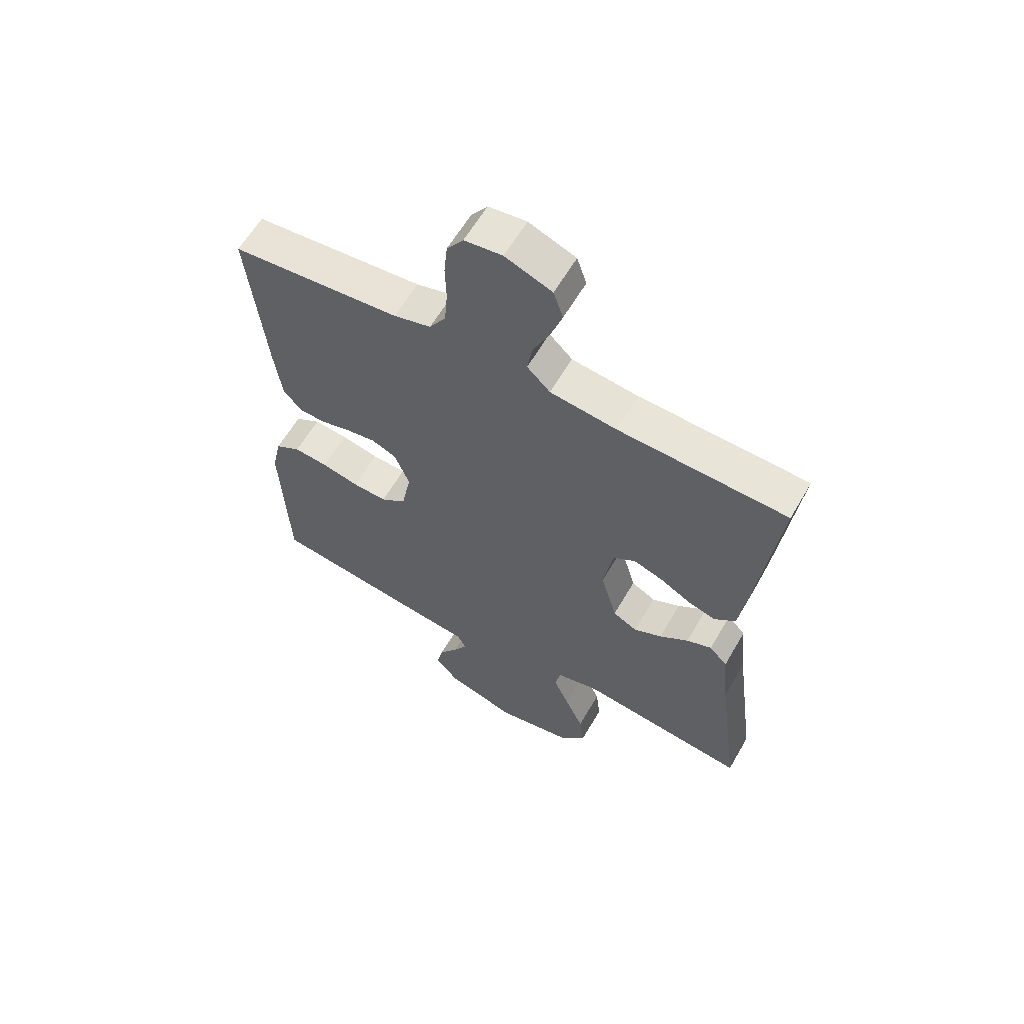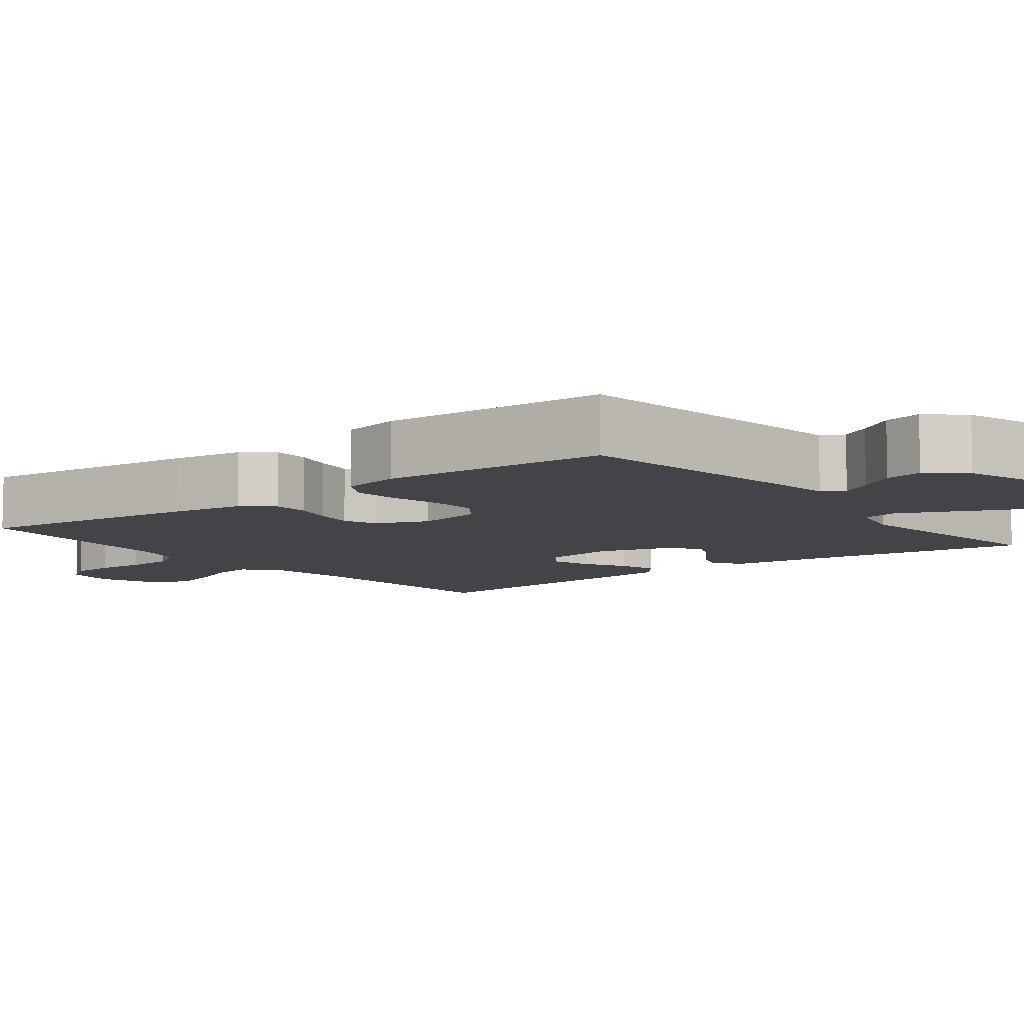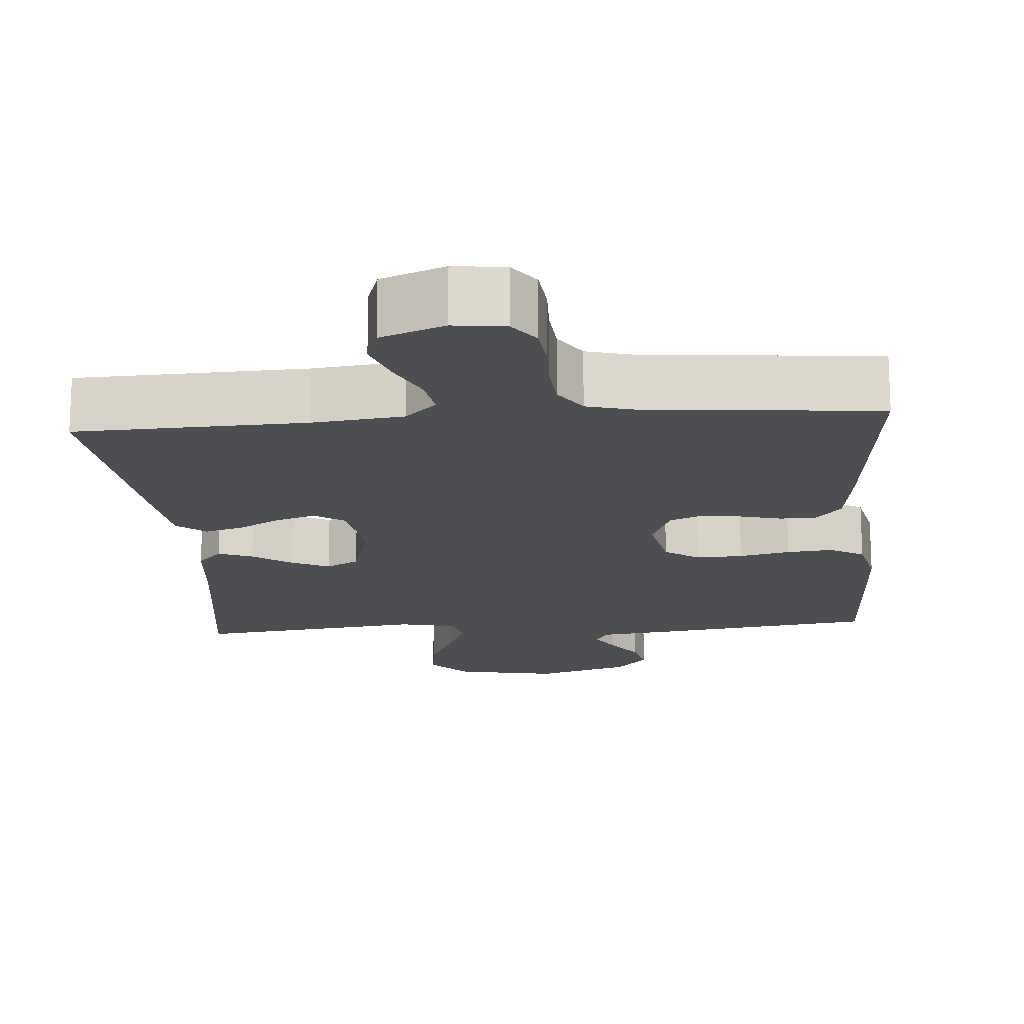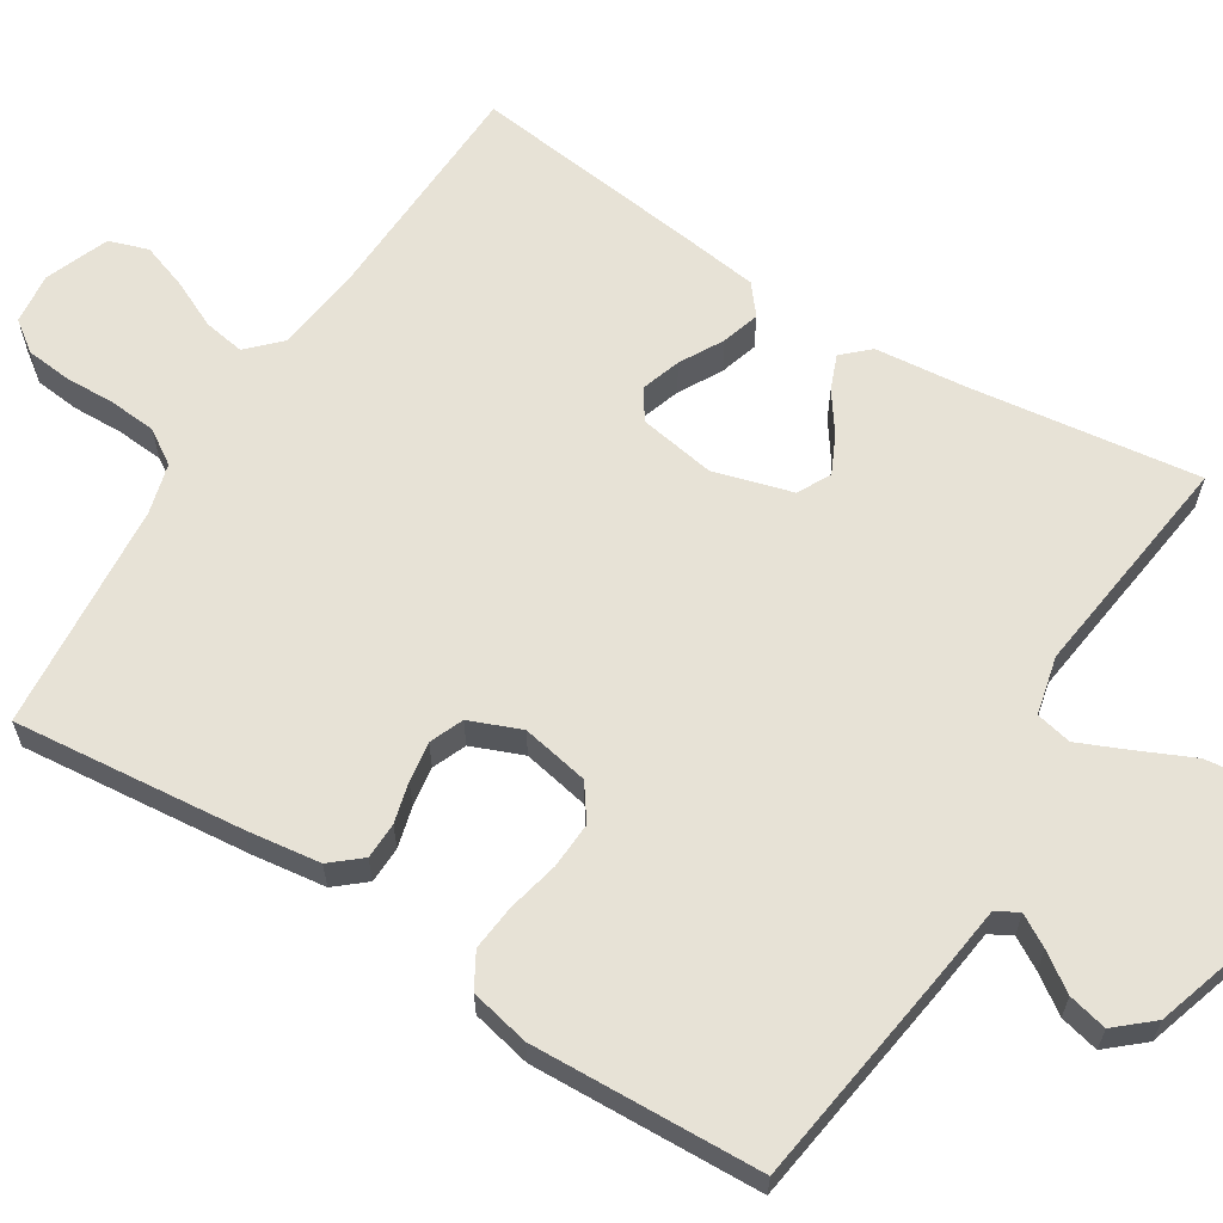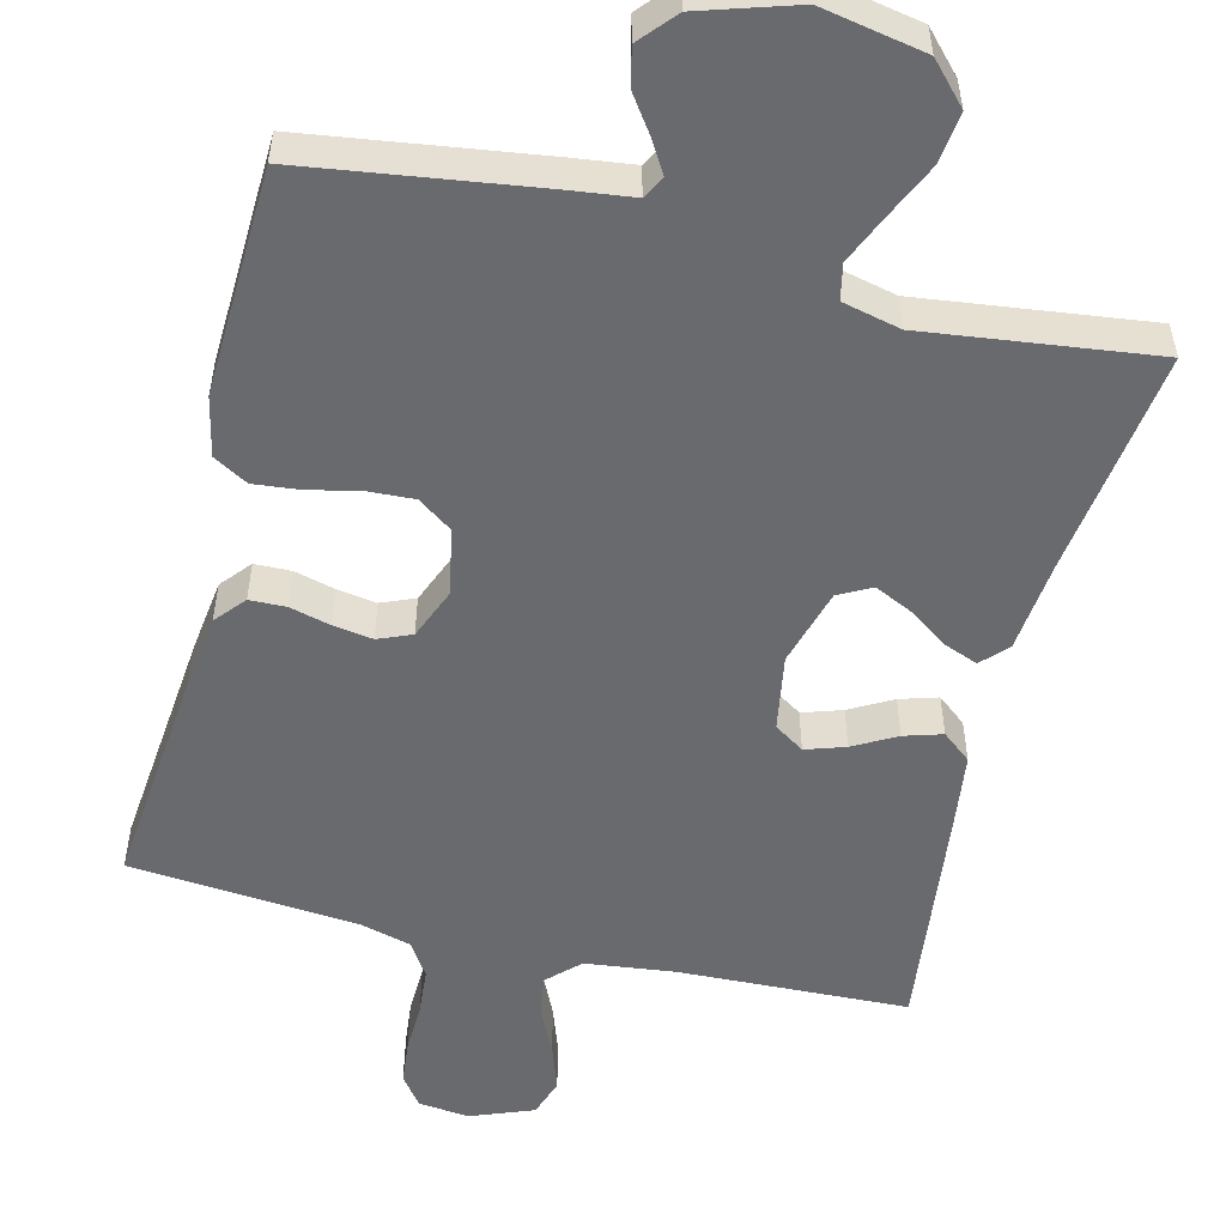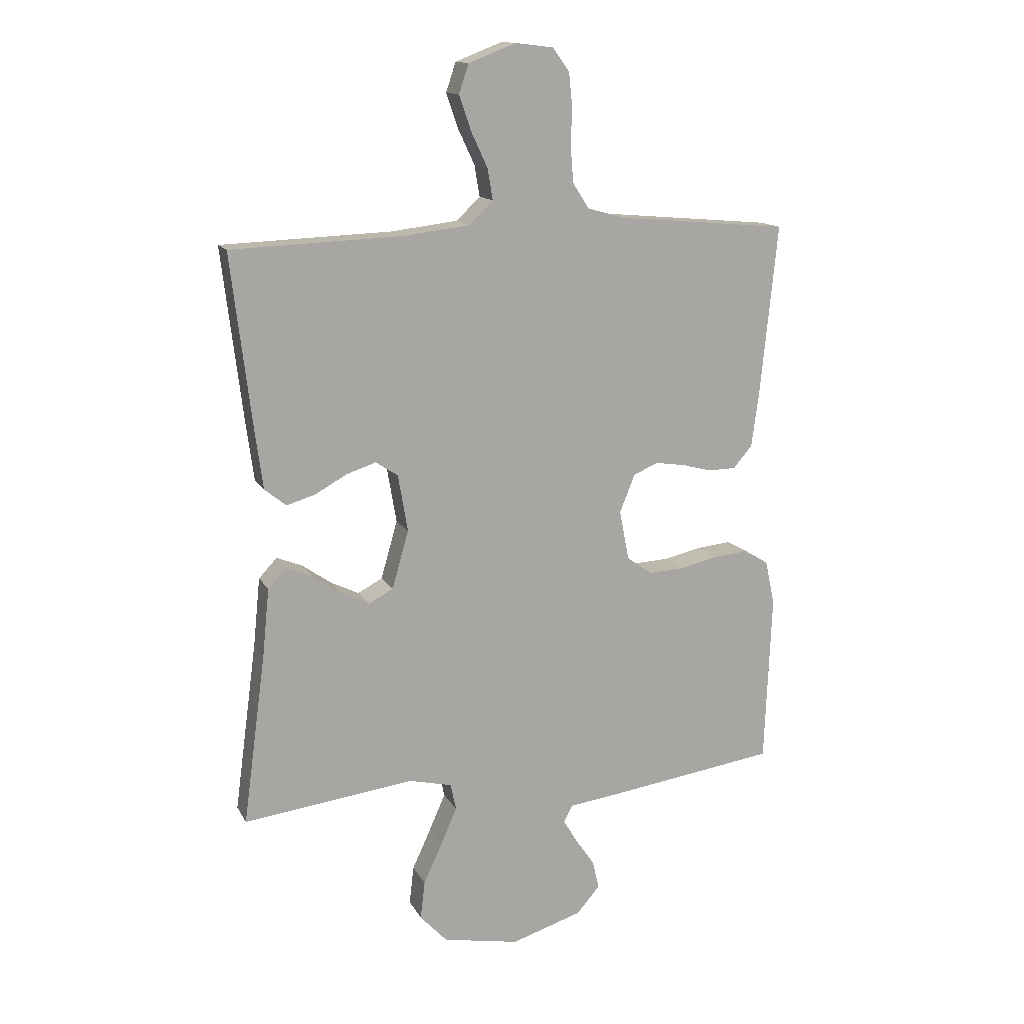
<metadata>
{"format":"obj","ext":"obj","renderer":"f3d","projection":"perspective","resolution":1024,"background":"white","views":[{"elev":61.0,"azim":-150.0,"up":"+Z"},{"elev":-8.1,"azim":127.7,"up":"+Y"},{"elev":-17.0,"azim":4.5,"up":"+Y"},{"elev":62.9,"azim":122.1,"up":"+Y"},{"elev":-53.0,"azim":166.2,"up":"+Y"},{"elev":14.2,"azim":-19.5,"up":"+Z"}]}
</metadata>
<code>
v -0.5 0.07 0.5
v -0.2 0.07 0.511
v -0.082 0.07 0.525
v -0.041 0.07 0.565
v -0.05 0.07 0.619
v -0.079 0.07 0.681
v -0.1 0.07 0.742
v -0.083 0.07 0.793
v 0 0.07 0.825
v 0.067 0.07 0.817
v 0.096 0.07 0.777
v 0.102 0.07 0.718
v 0.1 0.07 0.652
v 0.105 0.07 0.59
v 0.134 0.07 0.545
v 0.2 0.07 0.527
v 0.5 0.07 0.5
v 0.47 0.07 0.2
v 0.457 0.07 0.103
v 0.424 0.07 0.064
v 0.376 0.07 0.063
v 0.323 0.07 0.077
v 0.271 0.07 0.085
v 0.227 0.07 0.067
v 0.2 0.07 0
v 0.217 0.07 -0.088
v 0.262 0.07 -0.12
v 0.323 0.07 -0.117
v 0.39 0.07 -0.102
v 0.45 0.07 -0.096
v 0.495 0.07 -0.122
v 0.512 0.07 -0.2
v 0.5 0.07 -0.5
v 0.2 0.07 -0.542
v 0.112 0.07 -0.553
v 0.096 0.07 -0.582
v 0.12 0.07 -0.623
v 0.154 0.07 -0.672
v 0.166 0.07 -0.723
v 0.125 0.07 -0.77
v 0 0.07 -0.809
v -0.135 0.07 -0.783
v -0.183 0.07 -0.731
v -0.175 0.07 -0.664
v -0.142 0.07 -0.592
v -0.114 0.07 -0.528
v -0.124 0.07 -0.481
v -0.2 0.07 -0.463
v -0.5 0.07 -0.5
v -0.46 0.07 -0.2
v -0.448 0.07 -0.081
v -0.416 0.07 -0.047
v -0.371 0.07 -0.065
v -0.32 0.07 -0.101
v -0.27 0.07 -0.125
v -0.227 0.07 -0.102
v -0.198 0.07 0
v -0.215 0.07 0.1
v -0.254 0.07 0.126
v -0.306 0.07 0.109
v -0.362 0.07 0.078
v -0.412 0.07 0.063
v -0.45 0.07 0.094
v -0.464 0.07 0.2
v -0.5 0 0.5
v -0.2 0 0.511
v -0.082 0 0.525
v -0.041 0 0.565
v -0.05 0 0.619
v -0.079 0 0.681
v -0.1 0 0.742
v -0.083 0 0.793
v 0 0 0.825
v 0.067 0 0.817
v 0.096 0 0.777
v 0.102 0 0.718
v 0.1 0 0.652
v 0.105 0 0.59
v 0.134 0 0.545
v 0.2 0 0.527
v 0.5 0 0.5
v 0.47 0 0.2
v 0.457 0 0.103
v 0.424 0 0.064
v 0.376 0 0.063
v 0.323 0 0.077
v 0.271 0 0.085
v 0.227 0 0.067
v 0.2 0 0
v 0.217 0 -0.088
v 0.262 0 -0.12
v 0.323 0 -0.117
v 0.39 0 -0.102
v 0.45 0 -0.096
v 0.495 0 -0.122
v 0.512 0 -0.2
v 0.5 0 -0.5
v 0.2 0 -0.542
v 0.112 0 -0.553
v 0.096 0 -0.582
v 0.12 0 -0.623
v 0.154 0 -0.672
v 0.166 0 -0.723
v 0.125 0 -0.77
v 0 0 -0.809
v -0.135 0 -0.783
v -0.183 0 -0.731
v -0.175 0 -0.664
v -0.142 0 -0.592
v -0.114 0 -0.528
v -0.124 0 -0.481
v -0.2 0 -0.463
v -0.5 0 -0.5
v -0.46 0 -0.2
v -0.448 0 -0.081
v -0.416 0 -0.047
v -0.371 0 -0.065
v -0.32 0 -0.101
v -0.27 0 -0.125
v -0.227 0 -0.102
v -0.198 0 0
v -0.215 0 0.1
v -0.254 0 0.126
v -0.306 0 0.109
v -0.362 0 0.078
v -0.412 0 0.063
v -0.45 0 0.094
v -0.464 0 0.2
f 64 1 2
f 63 64 2
f 62 63 2
f 61 62 2
f 60 61 2
f 59 60 2 3
f 58 59 3 4
f 57 58 4
f 52 53 54
f 51 52 54
f 50 51 54
f 50 54 55
f 49 50 55
f 48 49 55
f 47 48 55 56
f 43 44 45
f 42 43 45
f 41 42 45
f 40 41 45
f 39 40 45
f 38 39 45
f 37 38 45
f 36 37 45 46
f 35 36 46 47
f 34 35 47
f 33 34 47
f 32 33 47
f 31 32 47
f 30 31 47
f 29 30 47
f 28 29 47
f 20 21 22
f 19 20 22
f 18 19 22
f 17 18 22
f 16 17 22
f 15 16 22 23
f 14 15 23 24
f 11 12 13
f 10 11 13
f 9 10 13
f 8 9 13
f 7 8 13
f 6 7 13
f 5 6 13
f 4 5 13 14
f 14 24 25
f 4 14 25
f 57 4 25
f 27 28 47
f 47 56 57
f 27 47 57
f 26 27 57
f 25 26 57
f 66 65 128
f 66 128 127
f 66 127 126
f 66 126 125
f 66 125 124
f 67 66 124 123
f 68 67 123 122
f 68 122 121
f 118 117 116
f 118 116 115
f 118 115 114
f 119 118 114
f 119 114 113
f 119 113 112
f 120 119 112 111
f 109 108 107
f 109 107 106
f 109 106 105
f 109 105 104
f 109 104 103
f 109 103 102
f 109 102 101
f 110 109 101 100
f 111 110 100 99
f 111 99 98
f 111 98 97
f 111 97 96
f 111 96 95
f 111 95 94
f 111 94 93
f 111 93 92
f 86 85 84
f 86 84 83
f 86 83 82
f 86 82 81
f 86 81 80
f 87 86 80 79
f 88 87 79 78
f 77 76 75
f 77 75 74
f 77 74 73
f 77 73 72
f 77 72 71
f 77 71 70
f 77 70 69
f 78 77 69 68
f 89 88 78
f 89 78 68
f 89 68 121
f 111 92 91
f 121 120 111
f 121 111 91
f 121 91 90
f 121 90 89
f 1 65 66 2
f 2 66 67 3
f 3 67 68 4
f 4 68 69 5
f 5 69 70 6
f 6 70 71 7
f 7 71 72 8
f 8 72 73 9
f 9 73 74 10
f 10 74 75 11
f 11 75 76 12
f 12 76 77 13
f 13 77 78 14
f 14 78 79 15
f 15 79 80 16
f 16 80 81 17
f 17 81 82 18
f 18 82 83 19
f 19 83 84 20
f 20 84 85 21
f 21 85 86 22
f 22 86 87 23
f 23 87 88 24
f 24 88 89 25
f 25 89 90 26
f 26 90 91 27
f 27 91 92 28
f 28 92 93 29
f 29 93 94 30
f 30 94 95 31
f 31 95 96 32
f 32 96 97 33
f 33 97 98 34
f 34 98 99 35
f 35 99 100 36
f 36 100 101 37
f 37 101 102 38
f 38 102 103 39
f 39 103 104 40
f 40 104 105 41
f 41 105 106 42
f 42 106 107 43
f 43 107 108 44
f 44 108 109 45
f 45 109 110 46
f 46 110 111 47
f 47 111 112 48
f 48 112 113 49
f 49 113 114 50
f 50 114 115 51
f 51 115 116 52
f 52 116 117 53
f 53 117 118 54
f 54 118 119 55
f 55 119 120 56
f 56 120 121 57
f 57 121 122 58
f 58 122 123 59
f 59 123 124 60
f 60 124 125 61
f 61 125 126 62
f 62 126 127 63
f 63 127 128 64
f 64 128 65 1

</code>
